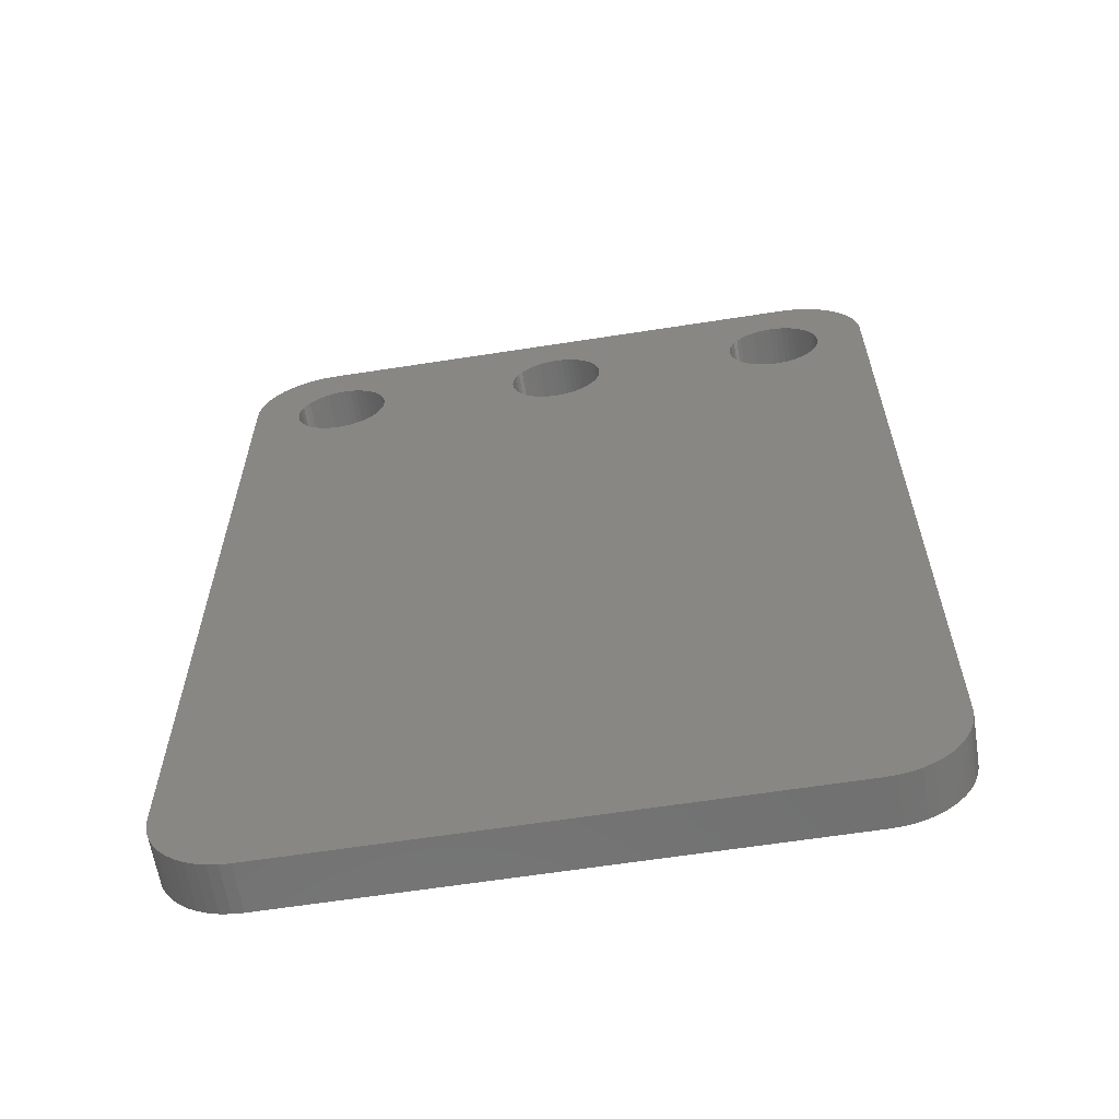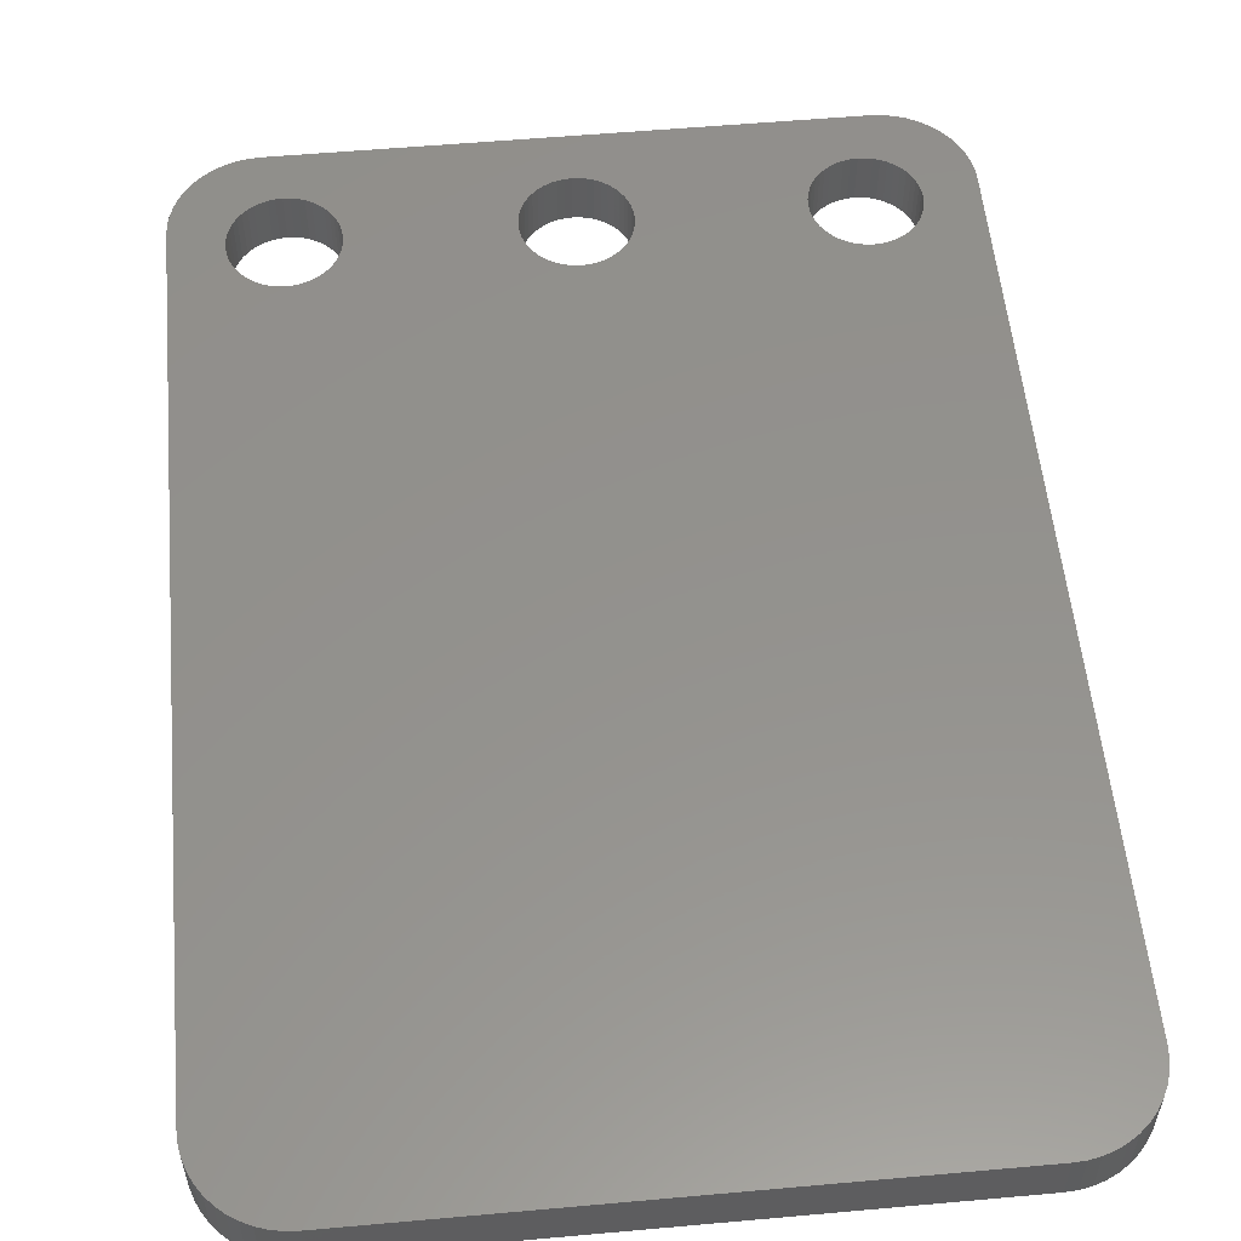
<metadata>
{"format":"stl","ext":"stl","renderer":"f3d","projection":"perspective","resolution":1024,"background":"white","views":[{"elev":-62.3,"azim":9.0,"up":"+Y"},{"elev":55.4,"azim":-5.4,"up":"+Z"}]}
</metadata>
<code>
# stl→obj: 392 verts, 792 faces
v -16.66 28.46 -1.5
v -17.3 28.33 1.5
v -16.66 28.46 1.5
v -17.3 28.33 -1.5
v 20.62 25.42 1.5
v 20.34 26 -1.5
v 20.34 26 1.5
v 20.62 25.42 -1.5
v -21 23.5 -1.5
v -20.96 24.16 1.5
v -20.96 24.16 -1.5
v -21 23.5 1.5
v 17.9 23.28 1.5
v 21 23.5 1.5
v 20.96 24.16 1.5
v 17.12 20.38 1.5
v 17.38 20.67 1.5
v 17.77 23.65 1.5
v 20.83 24.8 1.5
v 21 -26.5 1.5
v 17.6 24 1.5
v 17.6 21 1.5
v 17.77 21.35 1.5
v 17.38 24.33 1.5
v 19.97 26.55 1.5
v 16.83 20.12 1.5
v 17.12 24.62 1.5
v 19.54 27.04 1.5
v 17.9 21.72 1.5
v 19.05 27.47 1.5
v 17.97 22.11 1.5
v 16.83 24.88 1.5
v 18.5 27.84 1.5
v 16.5 19.9 1.5
v 18 22.5 1.5
v 17.97 22.89 1.5
v 16.5 25.1 1.5
v 17.92 28.12 1.5
v 17.3 28.33 1.5
v 16.15 25.27 1.5
v 16.66 28.46 1.5
v 15.78 25.4 1.5
v 16 28.5 1.5
v 15.39 25.47 1.5
v 15 25.5 1.5
v 14.61 25.47 1.5
v 14.22 25.4 1.5
v 13.85 25.27 1.5
v 13.5 25.1 1.5
v 13.17 24.88 1.5
v 1.826 24.88 1.5
v 12.88 24.62 1.5
v 12.03 22.89 1.5
v 3 22.5 1.5
v 12 22.5 1.5
v 2.974 22.89 1.5
v 12.1 23.28 1.5
v 2.898 23.28 1.5
v 12.23 23.65 1.5
v 2.772 23.65 1.5
v 12.4 24 1.5
v 2.598 24 1.5
v 12.62 24.33 1.5
v 2.121 24.62 1.5
v 2.38 24.33 1.5
v 1.5 25.1 1.5
v 1.148 25.27 1.5
v 0.7765 25.4 1.5
v 0.3916 25.47 1.5
v 0 25.5 1.5
v -16 28.5 1.5
v -2.974 22.89 1.5
v -12 22.5 1.5
v -3 22.5 1.5
v -12.03 22.89 1.5
v -2.898 23.28 1.5
v -12.1 23.28 1.5
v -2.772 23.65 1.5
v -12.23 23.65 1.5
v -2.598 24 1.5
v -12.4 24 1.5
v -2.38 24.33 1.5
v -12.62 24.33 1.5
v -2.121 24.62 1.5
v -12.88 24.62 1.5
v -1.826 24.88 1.5
v -1.5 25.1 1.5
v -1.148 25.27 1.5
v -0.7765 25.4 1.5
v -0.3916 25.47 1.5
v -13.17 24.88 1.5
v -13.5 25.1 1.5
v -13.85 25.27 1.5
v -14.22 25.4 1.5
v -14.61 25.47 1.5
v -15 25.5 1.5
v -15.39 25.47 1.5
v -15.78 25.4 1.5
v -16.15 25.27 1.5
v -16.5 25.1 1.5
v -17.92 28.12 1.5
v -18.5 27.84 1.5
v -16.83 24.88 1.5
v -19.05 27.47 1.5
v -17.12 24.62 1.5
v -19.54 27.04 1.5
v -19.97 26.55 1.5
v -17.38 24.33 1.5
v -20.34 26 1.5
v -17.6 24 1.5
v 16.15 19.73 1.5
v 15.78 19.6 1.5
v 15.39 19.53 1.5
v 15 19.5 1.5
v 14.61 19.53 1.5
v 14.22 19.6 1.5
v 0.7765 19.6 1.5
v 0.3916 19.53 1.5
v 0 19.5 1.5
v -21 -26.5 1.5
v 20.96 -27.16 1.5
v 16 -31.5 1.5
v 20.83 -27.8 1.5
v 20.62 -28.42 1.5
v 19.54 -30.04 1.5
v 19.05 -30.47 1.5
v 18.5 -30.84 1.5
v 17.92 -31.12 1.5
v 17.3 -31.33 1.5
v 16.66 -31.46 1.5
v 19.97 -29.55 1.5
v 13.85 19.73 1.5
v 1.148 19.73 1.5
v 13.5 19.9 1.5
v 1.5 19.9 1.5
v 13.17 20.12 1.5
v 1.826 20.12 1.5
v 12.88 20.38 1.5
v 2.121 20.38 1.5
v 12.62 20.67 1.5
v 2.38 20.67 1.5
v 12.4 21 1.5
v 2.598 21 1.5
v 12.23 21.35 1.5
v 2.772 21.35 1.5
v 12.1 21.72 1.5
v 2.898 21.72 1.5
v 12.03 22.11 1.5
v 2.974 22.11 1.5
v 20.34 -29 1.5
v -0.3916 19.53 1.5
v -0.7765 19.6 1.5
v -14.22 19.6 1.5
v -1.148 19.73 1.5
v -13.85 19.73 1.5
v -1.5 19.9 1.5
v -13.5 19.9 1.5
v -1.826 20.12 1.5
v -13.17 20.12 1.5
v -2.121 20.38 1.5
v -12.88 20.38 1.5
v -2.38 20.67 1.5
v -12.62 20.67 1.5
v -2.598 21 1.5
v -12.4 21 1.5
v -2.772 21.35 1.5
v -2.974 22.11 1.5
v -12.03 22.11 1.5
v -2.898 21.72 1.5
v -12.1 21.72 1.5
v -12.23 21.35 1.5
v -14.61 19.53 1.5
v -15 19.5 1.5
v -15.39 19.53 1.5
v -15.78 19.6 1.5
v -16.15 19.73 1.5
v -16.5 19.9 1.5
v -16 -31.5 1.5
v -16.83 20.12 1.5
v -17.12 20.38 1.5
v -16.66 -31.46 1.5
v -17.38 20.67 1.5
v -17.6 21 1.5
v -17.77 21.35 1.5
v -17.9 21.72 1.5
v -17.3 -31.33 1.5
v -17.97 22.11 1.5
v -18 22.5 1.5
v -20.62 25.42 1.5
v -20.83 24.8 1.5
v -17.92 -31.12 1.5
v -17.77 23.65 1.5
v -18.5 -30.84 1.5
v -19.05 -30.47 1.5
v -17.9 23.28 1.5
v -19.54 -30.04 1.5
v -19.97 -29.55 1.5
v -17.97 22.89 1.5
v -20.34 -29 1.5
v -20.62 -28.42 1.5
v -20.83 -27.8 1.5
v -20.96 -27.16 1.5
v -21 -26.5 -1.5
v 16.66 28.46 -1.5
v 16 28.5 -1.5
v -16 28.5 -1.5
v 21 23.5 -1.5
v 21 -26.5 -1.5
v -19.97 26.55 -1.5
v -19.54 27.04 -1.5
v 16 -31.5 -1.5
v 20.96 -27.16 -1.5
v 17.12 20.38 -1.5
v 20.83 -27.8 -1.5
v 17.6 21 -1.5
v 17.38 20.67 -1.5
v 20.62 -28.42 -1.5
v 17.77 21.35 -1.5
v 20.34 -29 -1.5
v 17.97 22.11 -1.5
v 17.9 21.72 -1.5
v 19.97 -29.55 -1.5
v 17.97 22.89 -1.5
v 18 22.5 -1.5
v 19.54 -30.04 -1.5
v 17.9 23.28 -1.5
v 19.05 -30.47 -1.5
v 17.77 23.65 -1.5
v 20.96 24.16 -1.5
v 18.5 -30.84 -1.5
v 17.6 24 -1.5
v 20.83 24.8 -1.5
v 17.92 -31.12 -1.5
v 17.3 -31.33 -1.5
v 16.83 20.12 -1.5
v 16.66 -31.46 -1.5
v 16.5 19.9 -1.5
v 16.15 19.73 -1.5
v 15.78 19.6 -1.5
v 15.39 19.53 -1.5
v 15 19.5 -1.5
v 14.61 19.53 -1.5
v 14.22 19.6 -1.5
v 0.7765 19.6 -1.5
v 13.85 19.73 -1.5
v 1.148 19.73 -1.5
v 13.5 19.9 -1.5
v 1.5 19.9 -1.5
v 13.17 20.12 -1.5
v 1.826 20.12 -1.5
v 12.88 20.38 -1.5
v 2.121 20.38 -1.5
v 12.62 20.67 -1.5
v 12.03 22.11 -1.5
v 3 22.5 -1.5
v 12 22.5 -1.5
v 2.38 20.67 -1.5
v 2.974 22.11 -1.5
v 2.898 21.72 -1.5
v 12.1 21.72 -1.5
v 2.772 21.35 -1.5
v 12.23 21.35 -1.5
v 2.598 21 -1.5
v 12.4 21 -1.5
v 0.3916 19.53 -1.5
v 0 19.5 -1.5
v -0.3916 19.53 -1.5
v -0.7765 19.6 -1.5
v -14.22 19.6 -1.5
v -1.148 19.73 -1.5
v -13.85 19.73 -1.5
v -1.5 19.9 -1.5
v -13.5 19.9 -1.5
v -1.826 20.12 -1.5
v -2.974 22.11 -1.5
v -12 22.5 -1.5
v -3 22.5 -1.5
v -12.03 22.11 -1.5
v -2.898 21.72 -1.5
v -12.1 21.72 -1.5
v -2.772 21.35 -1.5
v -13.17 20.12 -1.5
v -2.121 20.38 -1.5
v -12.23 21.35 -1.5
v -12.4 21 -1.5
v -2.598 21 -1.5
v -12.62 20.67 -1.5
v -2.38 20.67 -1.5
v -12.88 20.38 -1.5
v -14.61 19.53 -1.5
v -15 19.5 -1.5
v -15.39 19.53 -1.5
v -16 -31.5 -1.5
v -15.78 19.6 -1.5
v -16.15 19.73 -1.5
v -16.66 -31.46 -1.5
v -16.5 19.9 -1.5
v -16.83 20.12 -1.5
v -17.3 -31.33 -1.5
v -17.12 20.38 -1.5
v -17.38 20.67 -1.5
v -17.6 21 -1.5
v -17.92 -31.12 -1.5
v -17.77 21.35 -1.5
v -17.9 21.72 -1.5
v -18.5 -30.84 -1.5
v 17.38 24.33 -1.5
v 19.97 26.55 -1.5
v 17.12 24.62 -1.5
v 19.54 27.04 -1.5
v 19.05 27.47 -1.5
v 16.83 24.88 -1.5
v 18.5 27.84 -1.5
v 16.5 25.1 -1.5
v 17.92 28.12 -1.5
v 17.3 28.33 -1.5
v 16.15 25.27 -1.5
v 15.78 25.4 -1.5
v 15.39 25.47 -1.5
v 15 25.5 -1.5
v 14.61 25.47 -1.5
v 14.22 25.4 -1.5
v 13.85 25.27 -1.5
v 13.5 25.1 -1.5
v 13.17 24.88 -1.5
v 1.826 24.88 -1.5
v 12.88 24.62 -1.5
v 2.121 24.62 -1.5
v 12.62 24.33 -1.5
v 12.03 22.89 -1.5
v 2.974 22.89 -1.5
v 12.1 23.28 -1.5
v 2.898 23.28 -1.5
v 12.23 23.65 -1.5
v 2.772 23.65 -1.5
v 12.4 24 -1.5
v 2.598 24 -1.5
v 2.38 24.33 -1.5
v 1.5 25.1 -1.5
v 1.148 25.27 -1.5
v 0.7765 25.4 -1.5
v 0.3916 25.47 -1.5
v 0 25.5 -1.5
v -0.3916 25.47 -1.5
v -2.974 22.89 -1.5
v -12.03 22.89 -1.5
v -2.898 23.28 -1.5
v -12.1 23.28 -1.5
v -2.772 23.65 -1.5
v -12.23 23.65 -1.5
v -2.598 24 -1.5
v -12.4 24 -1.5
v -2.38 24.33 -1.5
v -12.62 24.33 -1.5
v -2.121 24.62 -1.5
v -12.88 24.62 -1.5
v -1.826 24.88 -1.5
v -13.17 24.88 -1.5
v -1.5 25.1 -1.5
v -1.148 25.27 -1.5
v -0.7765 25.4 -1.5
v -13.5 25.1 -1.5
v -13.85 25.27 -1.5
v -14.22 25.4 -1.5
v -14.61 25.47 -1.5
v -15 25.5 -1.5
v -15.39 25.47 -1.5
v -15.78 25.4 -1.5
v -16.15 25.27 -1.5
v -16.5 25.1 -1.5
v -18.5 27.84 -1.5
v -16.83 24.88 -1.5
v -19.05 27.47 -1.5
v -17.12 24.62 -1.5
v -17.38 24.33 -1.5
v -20.34 26 -1.5
v -17.6 24 -1.5
v -20.83 24.8 -1.5
v -17.77 23.65 -1.5
v -17.9 23.28 -1.5
v -17.92 28.12 -1.5
v -17.97 22.89 -1.5
v -18 22.5 -1.5
v -17.97 22.11 -1.5
v -19.05 -30.47 -1.5
v -19.54 -30.04 -1.5
v -19.97 -29.55 -1.5
v -20.34 -29 -1.5
v -20.62 -28.42 -1.5
v -20.83 -27.8 -1.5
v -20.96 -27.16 -1.5
v -20.62 25.42 -1.5
f 1 2 3
f 2 1 4
f 5 6 7
f 6 5 8
f 9 10 11
f 10 9 12
f 13 14 15
f 16 14 17
f 18 15 19
f 14 16 20
f 21 19 5
f 14 22 17
f 21 5 7
f 14 23 22
f 24 7 25
f 26 20 16
f 27 25 28
f 14 29 23
f 27 28 30
f 14 31 29
f 32 30 33
f 34 20 26
f 14 35 31
f 14 36 35
f 37 33 38
f 14 13 36
f 15 18 13
f 19 21 18
f 7 24 21
f 37 38 39
f 25 27 24
f 30 32 27
f 40 39 41
f 33 37 32
f 39 40 37
f 42 41 43
f 41 42 40
f 43 44 42
f 43 45 44
f 43 46 45
f 43 47 46
f 43 48 47
f 43 49 48
f 43 50 49
f 51 50 43
f 50 51 52
f 53 54 55
f 56 53 57
f 58 57 59
f 60 59 61
f 62 61 63
f 64 52 51
f 53 56 54
f 57 58 56
f 59 60 58
f 61 62 60
f 63 65 62
f 63 64 65
f 52 64 63
f 43 66 51
f 43 67 66
f 43 68 67
f 43 69 68
f 43 70 69
f 71 70 43
f 72 73 74
f 75 72 76
f 77 76 78
f 79 78 80
f 81 80 82
f 83 82 84
f 85 84 86
f 71 86 87
f 71 87 88
f 71 88 89
f 72 75 73
f 76 77 75
f 71 89 90
f 78 79 77
f 70 71 90
f 80 81 79
f 82 83 81
f 84 85 83
f 86 71 91
f 86 91 85
f 91 71 92
f 92 71 93
f 93 71 94
f 94 71 95
f 95 71 96
f 96 71 97
f 71 98 97
f 3 98 71
f 98 3 99
f 2 99 3
f 99 2 100
f 101 100 2
f 102 100 101
f 100 102 103
f 104 103 102
f 103 104 105
f 106 105 104
f 107 105 106
f 105 107 108
f 109 108 107
f 108 109 110
f 111 20 34
f 112 20 111
f 113 20 112
f 114 20 113
f 115 20 114
f 116 20 115
f 117 20 116
f 118 20 117
f 119 20 118
f 120 20 119
f 121 122 123
f 123 122 124
f 125 122 126
f 126 122 127
f 128 122 129
f 129 122 130
f 127 122 128
f 131 122 125
f 117 116 132
f 133 132 134
f 135 134 136
f 137 136 138
f 139 138 140
f 141 140 142
f 143 142 144
f 145 144 146
f 147 146 148
f 54 148 55
f 149 148 54
f 147 148 149
f 146 147 145
f 144 145 143
f 142 143 141
f 140 141 139
f 138 139 137
f 136 137 135
f 134 135 133
f 132 133 117
f 150 122 131
f 124 122 150
f 20 122 121
f 120 119 151
f 120 151 152
f 153 152 154
f 155 154 156
f 157 156 158
f 159 158 160
f 161 160 162
f 163 162 164
f 165 164 166
f 73 167 74
f 168 167 73
f 167 168 169
f 170 169 168
f 169 170 166
f 171 166 170
f 165 166 171
f 164 165 163
f 162 163 161
f 160 161 159
f 158 159 157
f 156 157 155
f 154 155 153
f 152 153 120
f 120 153 172
f 120 172 173
f 120 173 174
f 120 174 175
f 20 120 122
f 120 175 176
f 120 176 177
f 122 120 178
f 120 177 179
f 120 179 180
f 178 120 181
f 12 180 182
f 12 182 183
f 12 183 184
f 12 184 185
f 181 120 186
f 12 185 187
f 12 187 188
f 189 110 109
f 180 12 120
f 190 110 189
f 186 120 191
f 110 190 192
f 191 120 193
f 10 192 190
f 193 120 194
f 192 10 195
f 194 120 196
f 12 195 10
f 196 120 197
f 195 12 198
f 197 120 199
f 198 12 188
f 199 120 200
f 200 120 201
f 201 120 202
f 203 12 9
f 12 203 120
f 204 43 41
f 43 204 205
f 205 71 43
f 71 205 206
f 20 207 14
f 207 20 208
f 209 106 210
f 106 209 107
f 211 208 212
f 208 213 207
f 211 212 214
f 215 207 216
f 211 214 217
f 218 207 215
f 211 217 219
f 220 207 221
f 211 219 222
f 223 207 224
f 211 222 225
f 226 207 223
f 211 225 227
f 228 229 226
f 211 227 230
f 231 232 228
f 232 231 8
f 8 231 6
f 211 230 233
f 229 228 232
f 207 226 229
f 224 207 220
f 221 207 218
f 211 233 234
f 207 213 216
f 208 235 213
f 211 234 236
f 208 237 235
f 208 238 237
f 203 208 211
f 208 239 238
f 208 240 239
f 208 241 240
f 208 242 241
f 208 243 242
f 208 244 243
f 243 244 245
f 246 245 244
f 245 246 247
f 248 247 246
f 247 248 249
f 249 250 251
f 252 251 250
f 251 252 253
f 254 255 256
f 257 253 252
f 254 258 255
f 254 259 258
f 260 259 254
f 259 260 261
f 262 261 260
f 261 262 263
f 264 263 262
f 263 264 257
f 253 257 264
f 250 249 248
f 208 265 244
f 208 266 265
f 208 203 266
f 266 203 267
f 267 203 268
f 269 268 203
f 268 269 270
f 271 270 269
f 270 271 272
f 273 272 271
f 272 273 274
f 275 276 277
f 278 275 279
f 280 279 281
f 274 282 283
f 275 278 276
f 279 280 278
f 281 284 280
f 281 285 284
f 286 285 281
f 285 286 287
f 288 287 286
f 287 288 289
f 289 283 282
f 283 289 288
f 282 274 273
f 269 203 290
f 290 203 291
f 291 203 292
f 203 211 293
f 292 203 294
f 294 203 295
f 203 293 296
f 295 203 297
f 297 203 298
f 203 296 299
f 298 203 300
f 9 300 203
f 300 9 301
f 301 9 302
f 203 299 303
f 302 9 304
f 304 9 305
f 203 303 306
f 307 6 231
f 6 307 308
f 309 308 307
f 308 309 310
f 310 309 311
f 312 311 309
f 311 312 313
f 314 313 312
f 313 314 315
f 315 314 316
f 317 316 314
f 316 317 204
f 318 204 317
f 204 318 205
f 319 205 318
f 320 205 319
f 321 205 320
f 322 205 321
f 323 205 322
f 324 205 323
f 325 205 324
f 326 325 327
f 328 327 329
f 255 330 256
f 331 330 255
f 330 331 332
f 333 332 331
f 332 333 334
f 335 334 333
f 334 335 336
f 337 336 335
f 336 337 329
f 338 329 337
f 328 329 338
f 327 328 326
f 325 326 205
f 339 205 326
f 340 205 339
f 341 205 340
f 342 205 341
f 343 205 342
f 206 343 344
f 276 345 277
f 346 345 276
f 345 346 347
f 348 347 346
f 347 348 349
f 350 349 348
f 349 350 351
f 352 351 350
f 351 352 353
f 354 353 352
f 353 354 355
f 356 355 354
f 355 356 357
f 358 357 356
f 206 357 358
f 357 206 359
f 359 206 360
f 360 206 361
f 361 206 344
f 206 358 362
f 206 362 363
f 206 363 364
f 206 364 365
f 206 365 366
f 206 366 367
f 343 206 205
f 368 206 367
f 1 368 369
f 4 369 370
f 368 1 206
f 371 370 372
f 373 372 374
f 369 4 1
f 209 374 375
f 376 375 377
f 378 377 379
f 11 379 380
f 370 381 4
f 9 380 382
f 9 382 383
f 370 371 381
f 305 9 384
f 203 306 385
f 384 9 383
f 203 385 386
f 380 9 11
f 203 386 387
f 372 373 371
f 203 387 388
f 374 210 373
f 203 388 389
f 374 209 210
f 203 389 390
f 375 376 209
f 203 390 391
f 377 392 376
f 377 378 392
f 379 11 378
f 311 33 30
f 33 311 313
f 206 3 71
f 3 206 1
f 371 104 102
f 104 371 373
f 4 101 2
f 101 4 381
f 373 106 104
f 106 373 210
f 378 189 392
f 189 378 190
f 11 190 378
f 190 11 10
f 392 109 376
f 109 392 189
f 25 310 28
f 310 25 308
f 7 308 25
f 308 7 6
f 310 30 28
f 30 310 311
f 315 39 38
f 39 315 316
f 316 41 39
f 41 316 204
f 313 38 33
f 38 313 315
f 15 232 19
f 232 15 229
f 14 229 15
f 229 14 207
f 19 8 5
f 8 19 232
f 381 102 101
f 102 381 371
f 376 107 209
f 107 376 109
f 234 128 129
f 128 234 233
f 236 129 130
f 129 236 234
f 123 212 121
f 212 123 214
f 388 200 389
f 200 388 199
f 299 181 186
f 181 299 296
f 296 178 181
f 178 296 293
f 211 130 122
f 130 211 236
f 390 202 391
f 202 390 201
f 391 120 203
f 120 391 202
f 389 201 390
f 201 389 200
f 386 194 196
f 194 386 385
f 387 199 388
f 199 387 197
f 386 197 387
f 197 386 196
f 385 193 194
f 193 385 306
f 303 186 191
f 186 303 299
f 306 191 193
f 191 306 303
f 293 122 178
f 122 293 211
f 121 208 20
f 208 121 212
f 131 219 150
f 219 131 222
f 227 125 126
f 125 227 225
f 233 127 128
f 127 233 230
f 124 214 123
f 214 124 217
f 230 126 127
f 126 230 227
f 125 222 131
f 222 125 225
f 150 217 124
f 217 150 219
f 276 75 346
f 75 276 73
f 188 382 198
f 382 188 383
f 366 95 96
f 95 366 365
f 354 85 356
f 85 354 83
f 374 103 105
f 103 374 372
f 369 98 99
f 98 369 368
f 350 81 352
f 81 350 79
f 346 77 348
f 77 346 75
f 352 83 354
f 83 352 81
f 363 92 93
f 92 363 362
f 364 93 94
f 93 364 363
f 358 85 91
f 85 358 356
f 192 377 110
f 377 192 379
f 110 375 108
f 375 110 377
f 195 379 192
f 379 195 380
f 370 99 100
f 99 370 369
f 367 96 97
f 96 367 366
f 291 174 173
f 174 291 292
f 269 172 153
f 172 269 290
f 348 79 350
f 79 348 77
f 365 94 95
f 94 365 364
f 362 91 92
f 91 362 358
f 108 374 105
f 374 108 375
f 372 100 103
f 100 372 370
f 368 97 98
f 97 368 367
f 278 73 276
f 73 278 168
f 182 302 183
f 302 182 301
f 183 304 184
f 304 183 302
f 184 305 185
f 305 184 304
f 273 155 157
f 155 273 271
f 271 153 155
f 153 271 269
f 198 380 195
f 380 198 382
f 280 168 278
f 168 280 170
f 287 165 285
f 165 287 163
f 282 157 159
f 157 282 273
f 289 163 287
f 163 289 161
f 285 171 284
f 171 285 165
f 294 176 175
f 176 294 295
f 187 383 188
f 383 187 384
f 289 159 161
f 159 289 282
f 284 170 280
f 170 284 171
f 290 173 172
f 173 290 291
f 292 175 174
f 175 292 294
f 180 301 182
f 301 180 300
f 185 384 187
f 384 185 305
f 295 177 176
f 177 295 297
f 298 180 179
f 180 298 300
f 297 179 177
f 179 297 298
f 339 51 66
f 51 339 326
f 259 149 258
f 149 259 147
f 267 152 151
f 152 267 268
f 359 88 87
f 88 359 360
f 76 349 78
f 349 76 347
f 335 62 337
f 62 335 60
f 331 58 333
f 58 331 56
f 337 65 338
f 65 337 62
f 326 64 51
f 64 326 328
f 341 67 68
f 67 341 340
f 344 70 90
f 70 344 343
f 167 277 74
f 277 167 275
f 80 353 82
f 353 80 351
f 361 90 89
f 90 361 344
f 82 355 84
f 355 82 353
f 255 56 331
f 56 255 54
f 244 118 117
f 118 244 265
f 261 147 259
f 147 261 145
f 266 151 119
f 151 266 267
f 272 158 156
f 158 272 274
f 169 275 167
f 275 169 279
f 333 60 335
f 60 333 58
f 338 64 328
f 64 338 65
f 340 66 67
f 66 340 339
f 342 68 69
f 68 342 341
f 343 69 70
f 69 343 342
f 72 347 76
f 347 72 345
f 74 345 72
f 345 74 277
f 78 351 80
f 351 78 349
f 360 89 88
f 89 360 361
f 355 86 84
f 86 355 357
f 357 87 86
f 87 357 359
f 258 54 255
f 54 258 149
f 257 143 263
f 143 257 141
f 263 145 261
f 145 263 143
f 246 117 133
f 117 246 244
f 252 141 257
f 141 252 139
f 250 135 137
f 135 250 248
f 265 119 118
f 119 265 266
f 270 156 154
f 156 270 272
f 166 279 169
f 279 166 281
f 274 160 158
f 160 274 283
f 162 286 164
f 286 162 288
f 248 133 135
f 133 248 246
f 252 137 139
f 137 252 250
f 268 154 152
f 154 268 270
f 164 281 166
f 281 164 286
f 160 288 162
f 288 160 283
f 224 36 223
f 36 224 35
f 321 45 46
f 45 321 320
f 240 114 113
f 114 240 241
f 249 138 136
f 138 249 251
f 312 27 32
f 27 312 309
f 63 327 52
f 327 63 329
f 324 48 49
f 48 324 323
f 216 22 215
f 22 216 17
f 142 262 144
f 262 142 264
f 228 21 231
f 21 228 18
f 223 13 226
f 13 223 36
f 318 40 42
f 40 318 317
f 314 32 37
f 32 314 312
f 57 334 59
f 334 57 332
f 61 329 63
f 329 61 336
f 53 332 57
f 332 53 330
f 322 46 47
f 46 322 321
f 239 113 112
f 113 239 240
f 247 136 134
f 136 247 249
f 242 116 115
f 116 242 243
f 146 254 148
f 254 146 260
f 226 18 228
f 18 226 13
f 307 27 309
f 27 307 24
f 231 24 307
f 24 231 21
f 319 42 44
f 42 319 318
f 320 44 45
f 44 320 319
f 317 37 40
f 37 317 314
f 59 336 61
f 336 59 334
f 55 330 53
f 330 55 256
f 325 49 50
f 49 325 324
f 327 50 52
f 50 327 325
f 323 47 48
f 47 323 322
f 238 112 111
f 112 238 239
f 213 17 216
f 17 213 16
f 235 34 26
f 34 235 237
f 221 31 220
f 31 221 29
f 245 134 132
f 134 245 247
f 241 115 114
f 115 241 242
f 140 264 142
f 264 140 253
f 144 260 146
f 260 144 262
f 148 256 55
f 256 148 254
f 237 111 34
f 111 237 238
f 213 26 16
f 26 213 235
f 215 23 218
f 23 215 22
f 220 35 224
f 35 220 31
f 243 132 116
f 132 243 245
f 138 253 140
f 253 138 251
f 218 29 221
f 29 218 23

</code>
